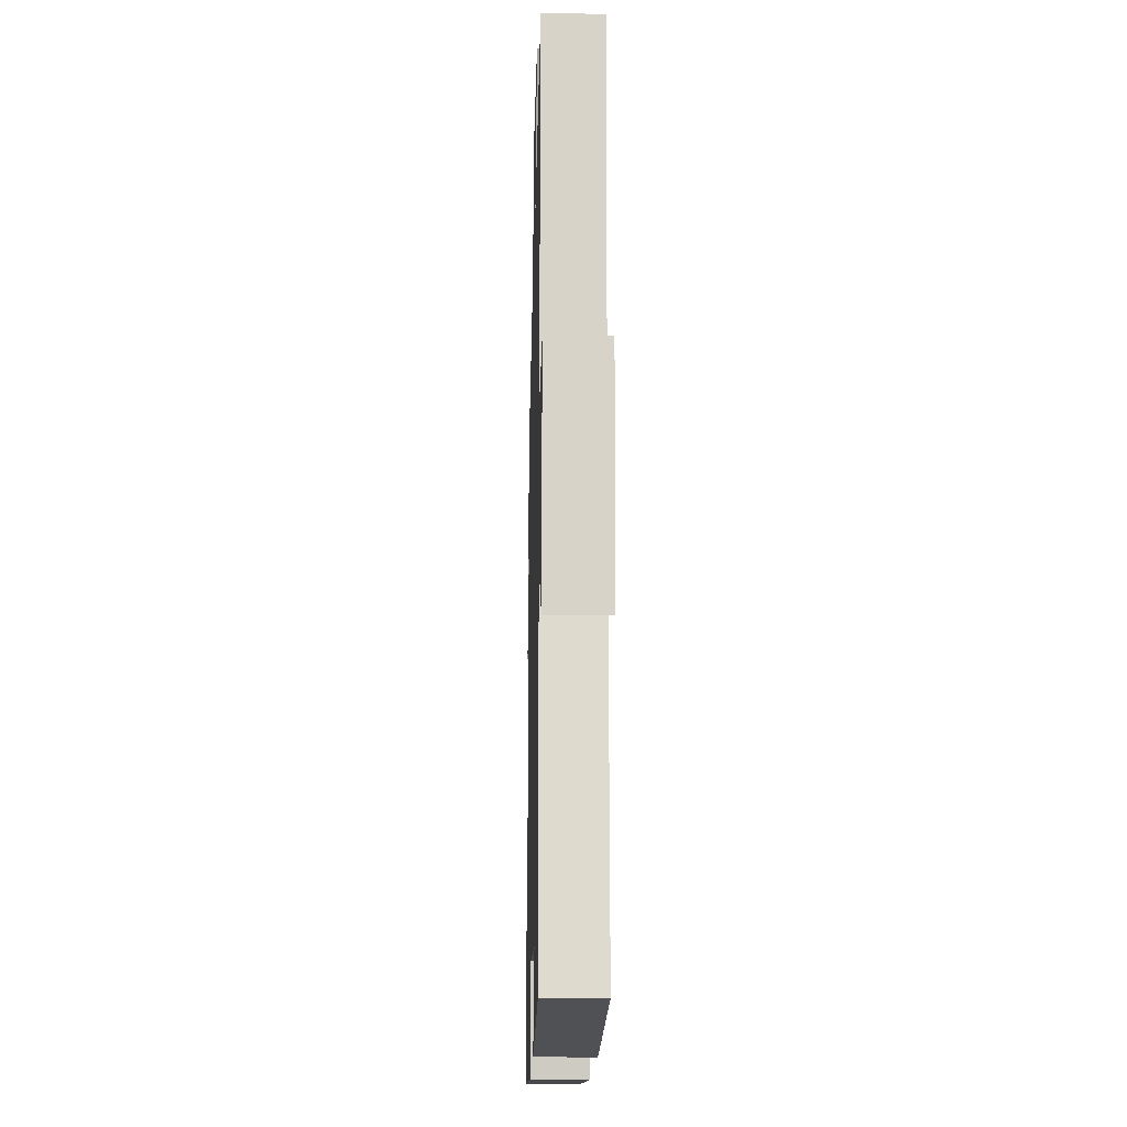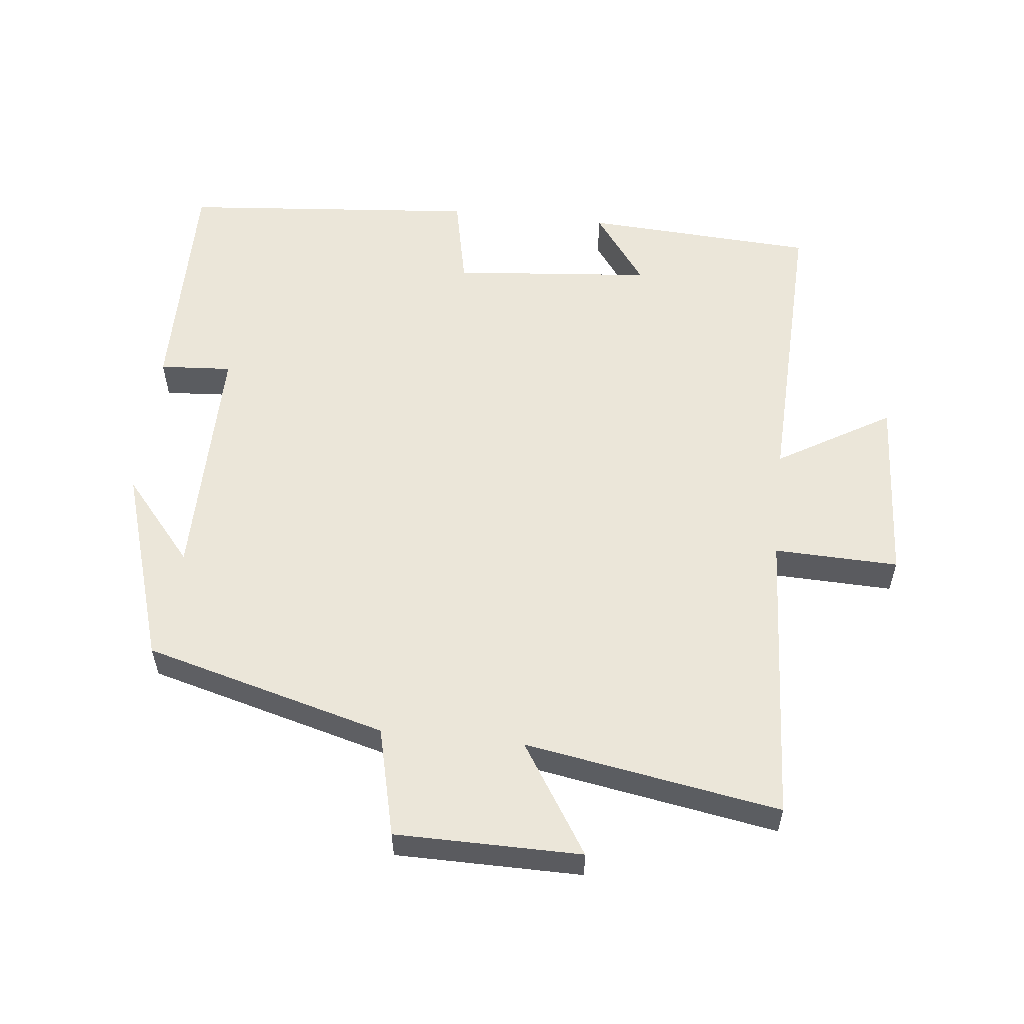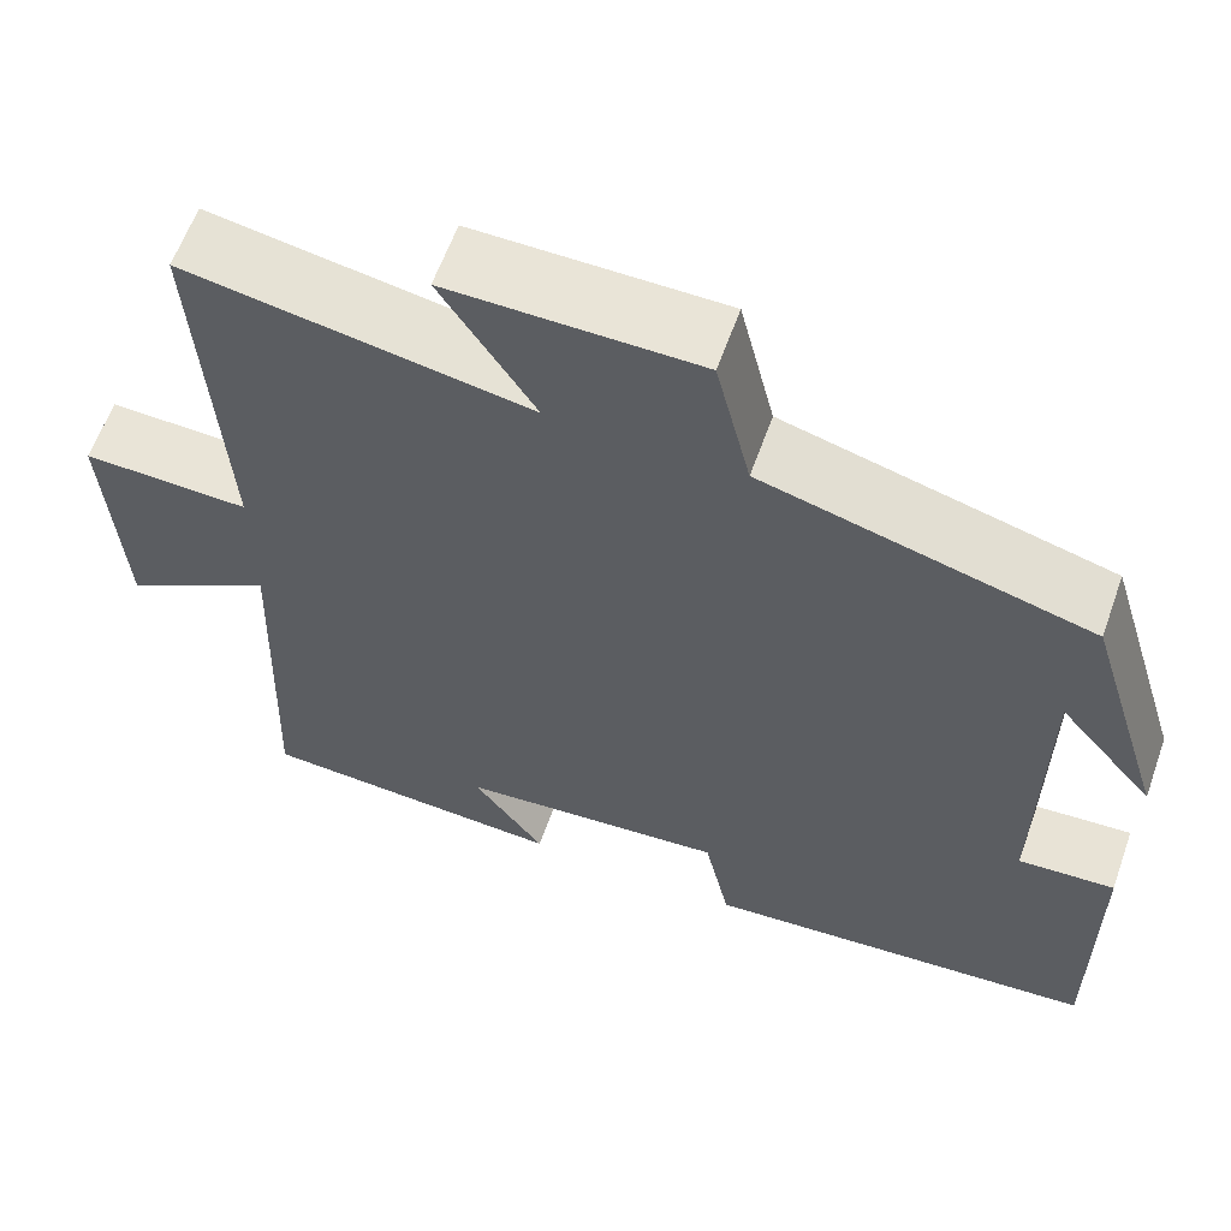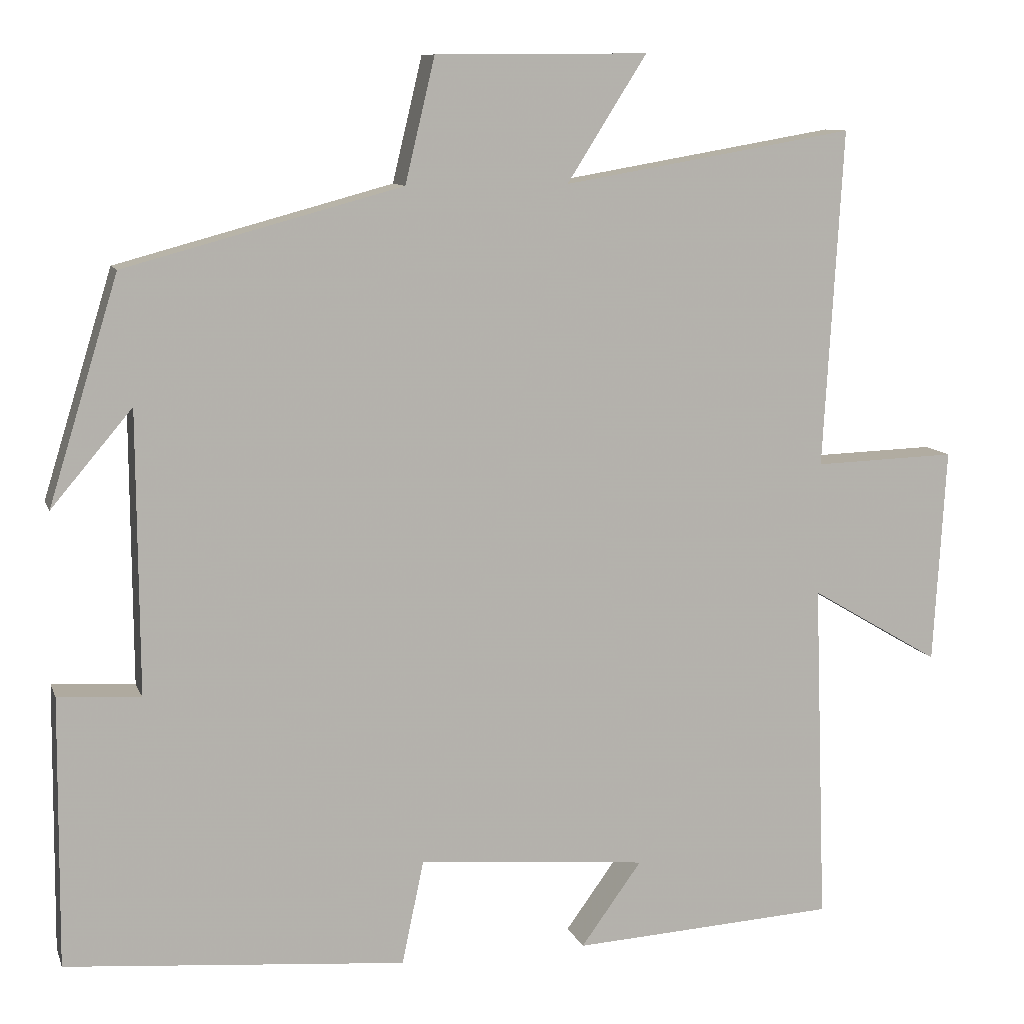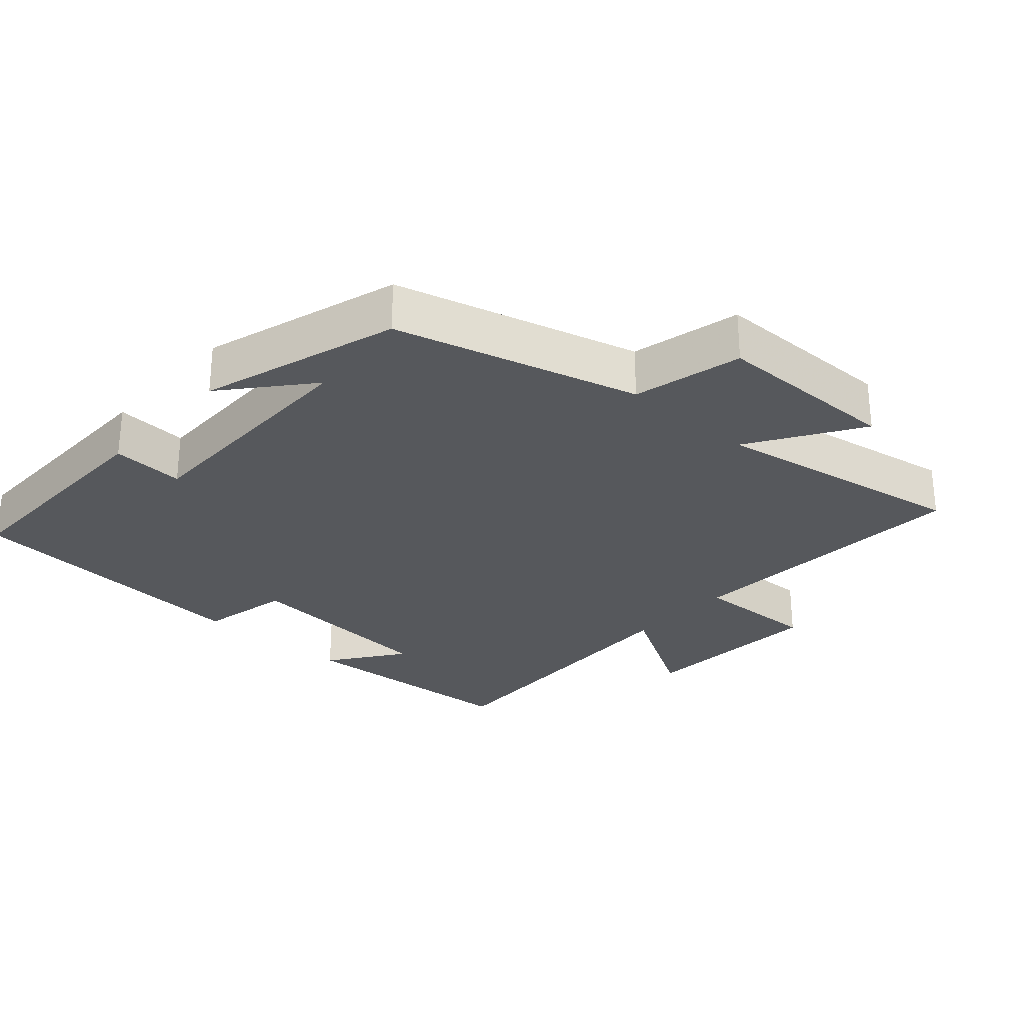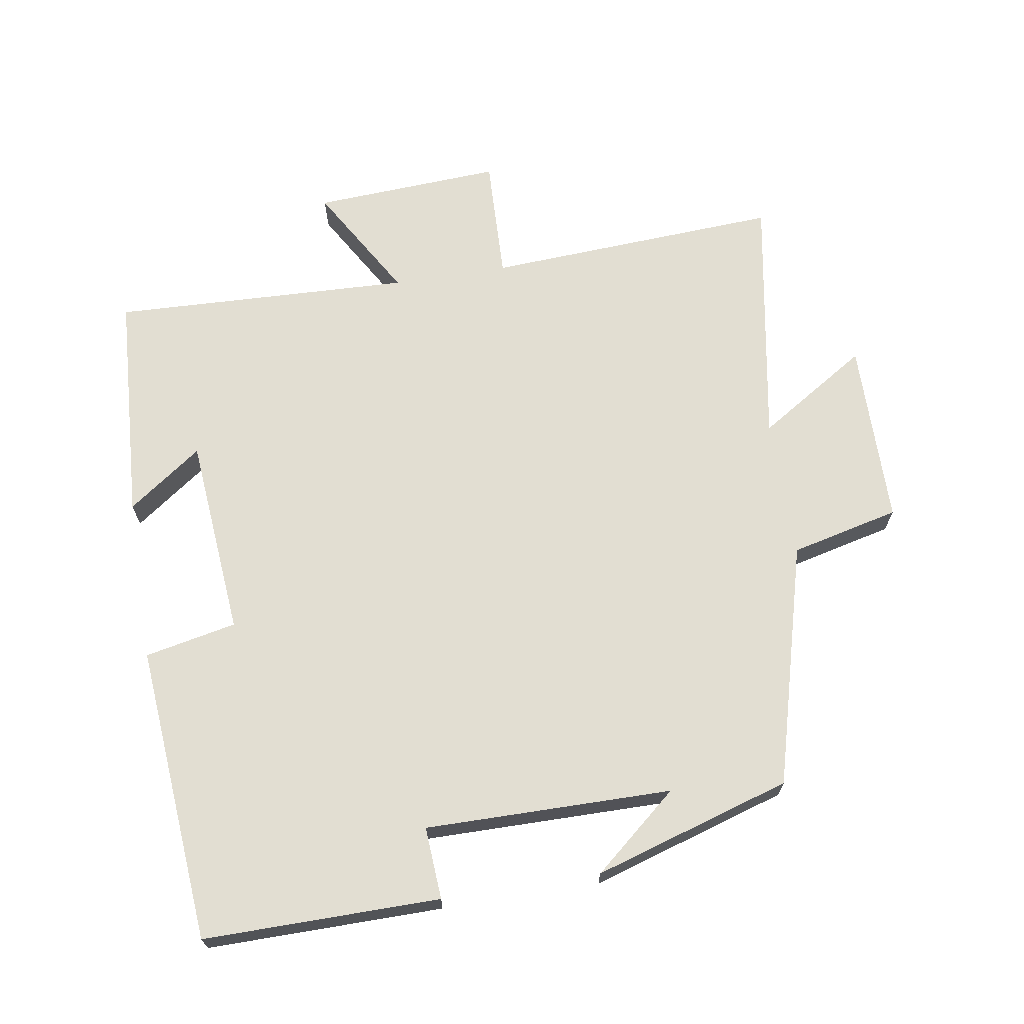
<metadata>
{"format":"obj","ext":"obj","renderer":"f3d","projection":"perspective","resolution":1024,"background":"white","views":[{"elev":-16.3,"azim":88.6,"up":"+Z"},{"elev":56.4,"azim":6.1,"up":"+Y"},{"elev":61.2,"azim":-160.4,"up":"+Z"},{"elev":9.9,"azim":-15.3,"up":"+Z"},{"elev":-28.1,"azim":-41.8,"up":"+Y"},{"elev":68.0,"azim":-99.1,"up":"+Y"}]}
</metadata>
<code>
v 0.516 0.07 -0.48
v 0.177 0.07 -0.5
v 0.255 0.07 -0.392
v -0.039 0.07 -0.366
v -0.067 0.07 -0.5
v -0.503 0.07 -0.463
v -0.5 0.07 -0.117
v -0.394 0.07 -0.124
v -0.396 0.07 0.238
v -0.5 0.07 0.115
v -0.411 0.07 0.404
v -0.056 0.07 0.5
v -0.018 0.07 0.659
v 0.254 0.07 0.661
v 0.152 0.07 0.5
v 0.525 0.07 0.564
v 0.5 0.07 0.131
v 0.682 0.07 0.137
v 0.666 0.07 -0.139
v 0.5 0.07 -0.041
v 0.516 0 -0.48
v 0.177 0 -0.5
v 0.255 0 -0.392
v -0.039 0 -0.366
v -0.067 0 -0.5
v -0.503 0 -0.463
v -0.5 0 -0.117
v -0.394 0 -0.124
v -0.396 0 0.238
v -0.5 0 0.115
v -0.411 0 0.404
v -0.056 0 0.5
v -0.018 0 0.659
v 0.254 0 0.661
v 0.152 0 0.5
v 0.525 0 0.564
v 0.5 0 0.131
v 0.682 0 0.137
v 0.666 0 -0.139
v 0.5 0 -0.041
f 17 18 19 20
f 15 16 17
f 15 17 20
f 12 13 14 15
f 9 10 11
f 9 11 12 15
f 5 6 7 8
f 4 5 8 9
f 3 4 9 15
f 1 2 3
f 1 3 15 20
f 40 39 38 37
f 37 36 35
f 40 37 35
f 35 34 33 32
f 31 30 29
f 35 32 31 29
f 28 27 26 25
f 29 28 25 24
f 35 29 24 23
f 23 22 21
f 40 35 23 21
f 1 21 22 2
f 2 22 23 3
f 3 23 24 4
f 4 24 25 5
f 5 25 26 6
f 6 26 27 7
f 7 27 28 8
f 8 28 29 9
f 9 29 30 10
f 10 30 31 11
f 11 31 32 12
f 12 32 33 13
f 13 33 34 14
f 14 34 35 15
f 15 35 36 16
f 16 36 37 17
f 17 37 38 18
f 18 38 39 19
f 19 39 40 20
f 20 40 21 1

</code>
